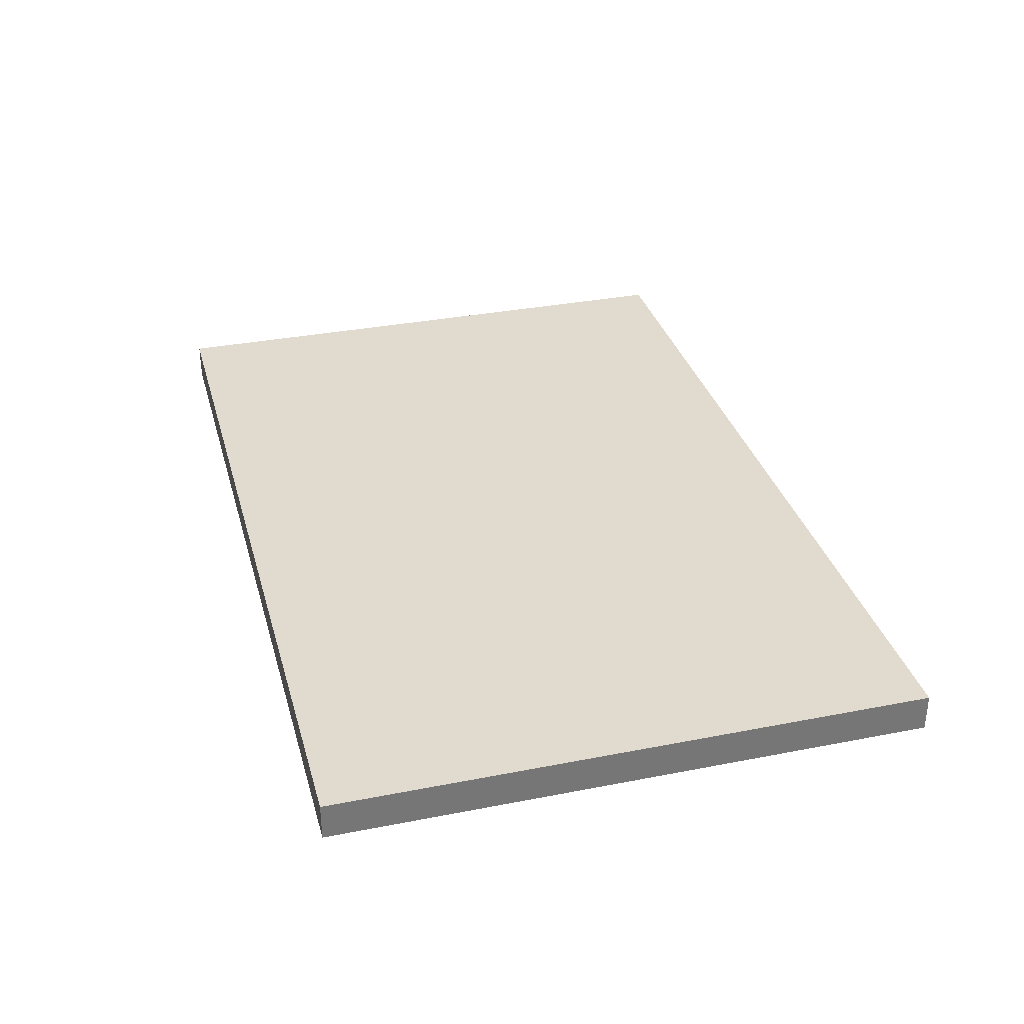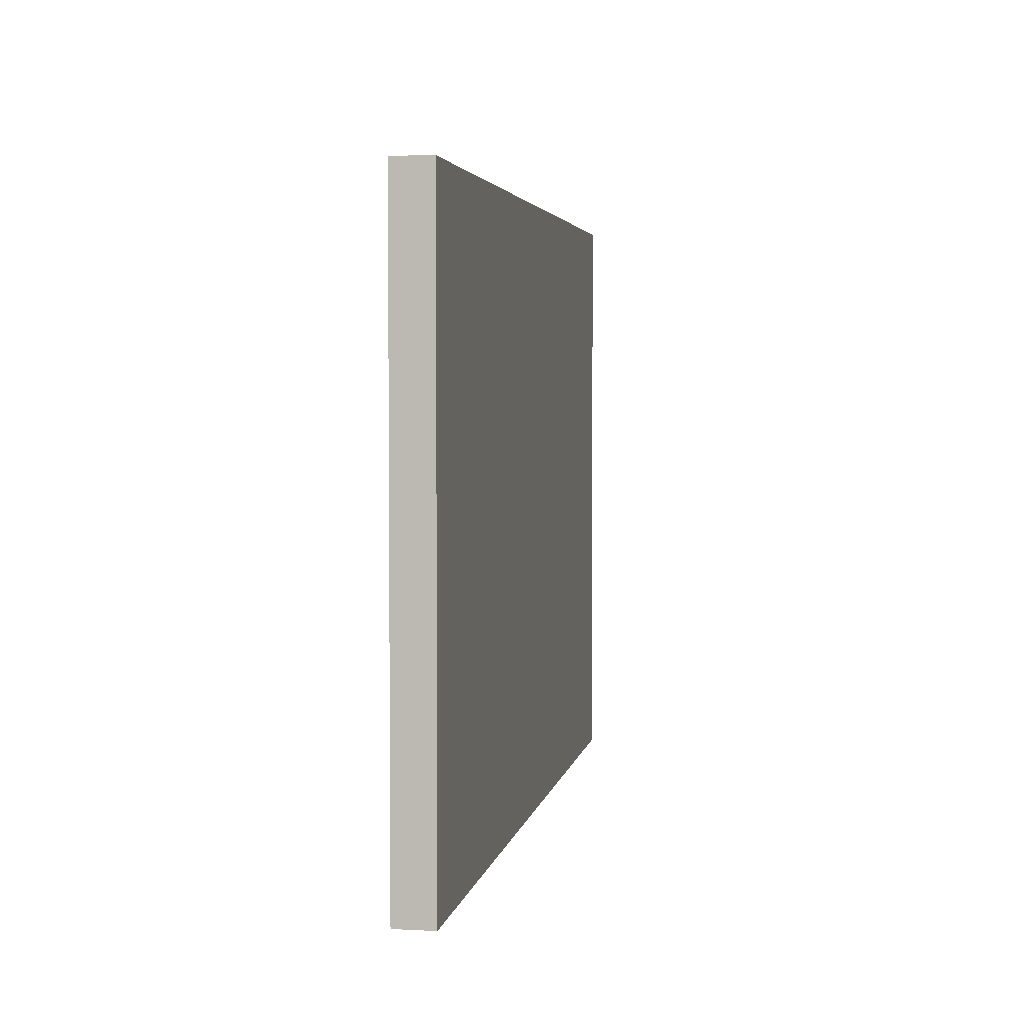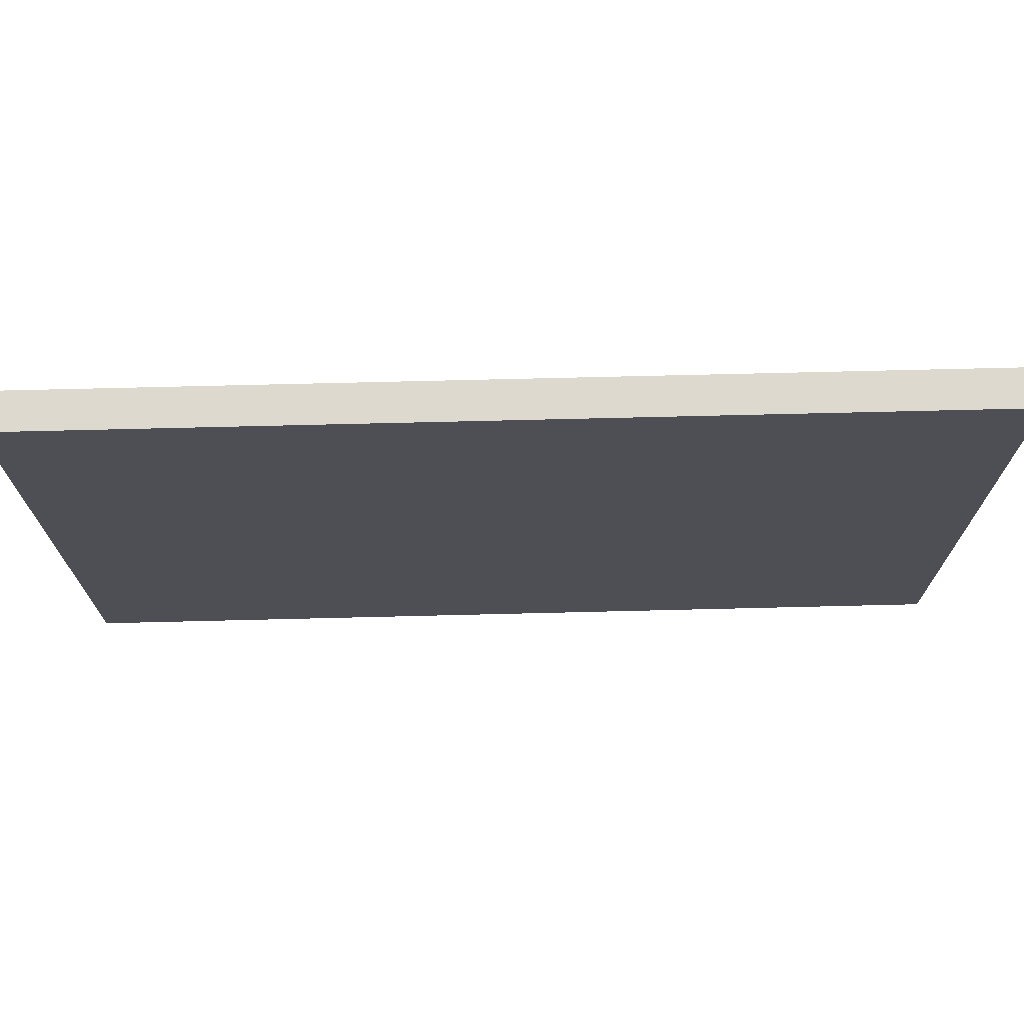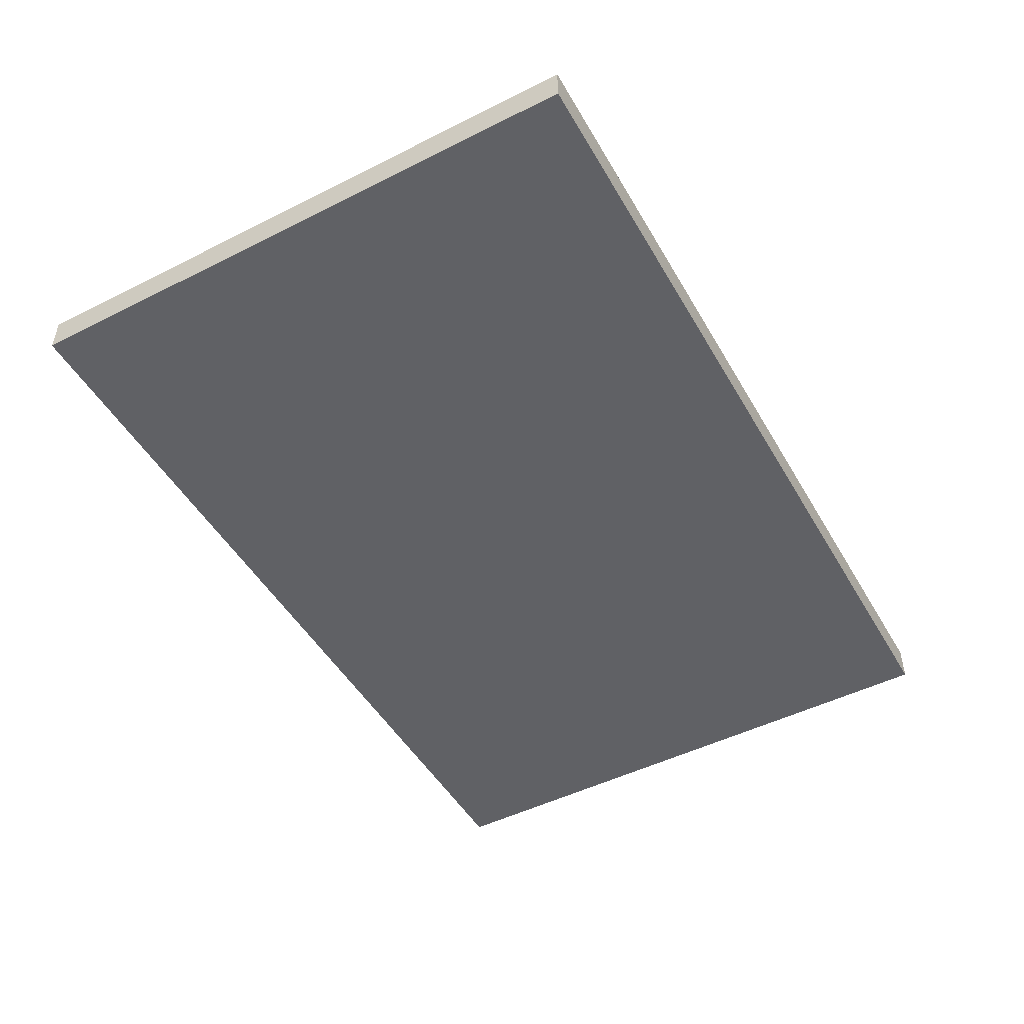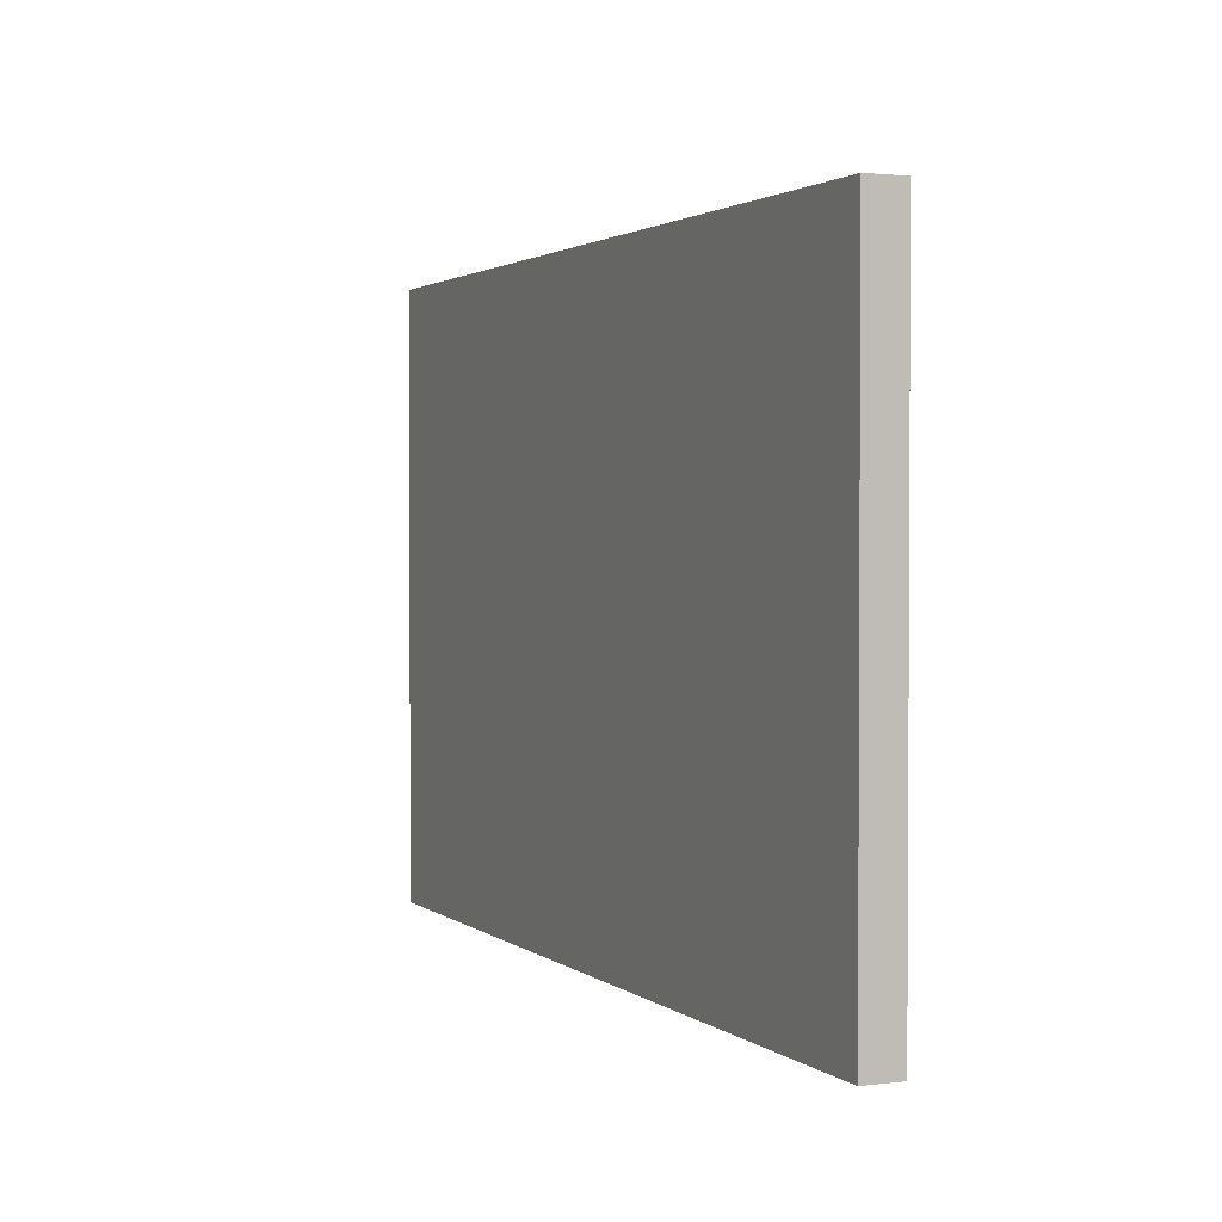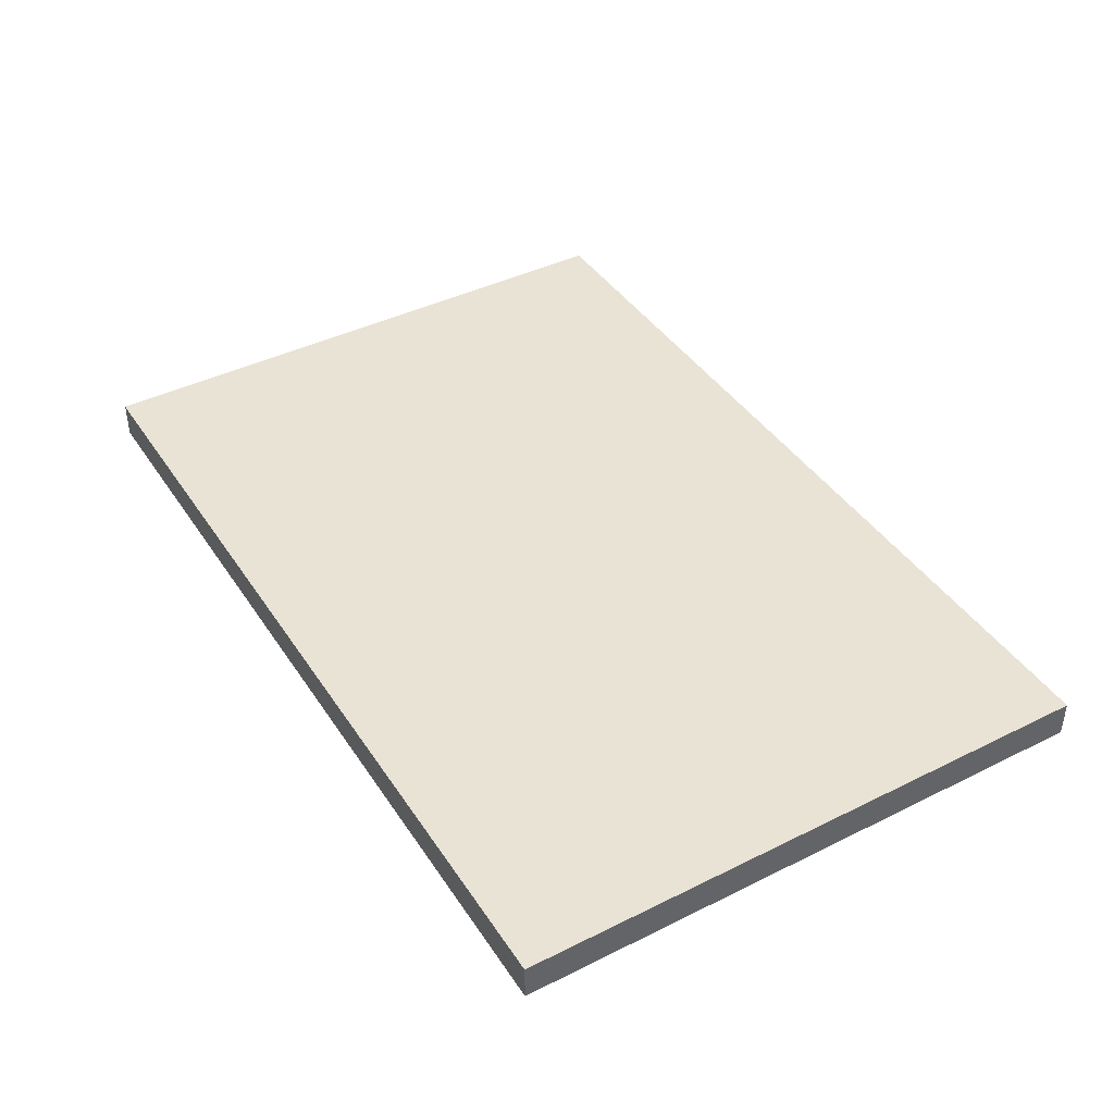
<metadata>
{"format":"obj","ext":"obj","renderer":"f3d","projection":"perspective","resolution":1024,"background":"white","views":[{"elev":33.4,"azim":75.0,"up":"+Z"},{"elev":3.5,"azim":-80.2,"up":"+Y"},{"elev":71.5,"azim":178.6,"up":"+Y"},{"elev":-48.9,"azim":-60.9,"up":"+Z"},{"elev":1.9,"azim":66.4,"up":"+Y"},{"elev":42.0,"azim":59.2,"up":"+Z"}]}
</metadata>
<code>
o Cube
v -1.5 -0.5 0.0625
v -1.5 1.5 0.0625
v -1.5 -0.5 -0.0625
v -1.5 1.5 -0.0625
v 1.5 -0.5 0.0625
v 1.5 1.5 0.0625
v 1.5 -0.5 -0.0625
v 1.5 1.5 -0.0625
f 1 2 4 3
f 3 4 8 7
f 7 8 6 5
f 5 6 2 1
f 3 7 5 1
f 8 4 2 6

</code>
